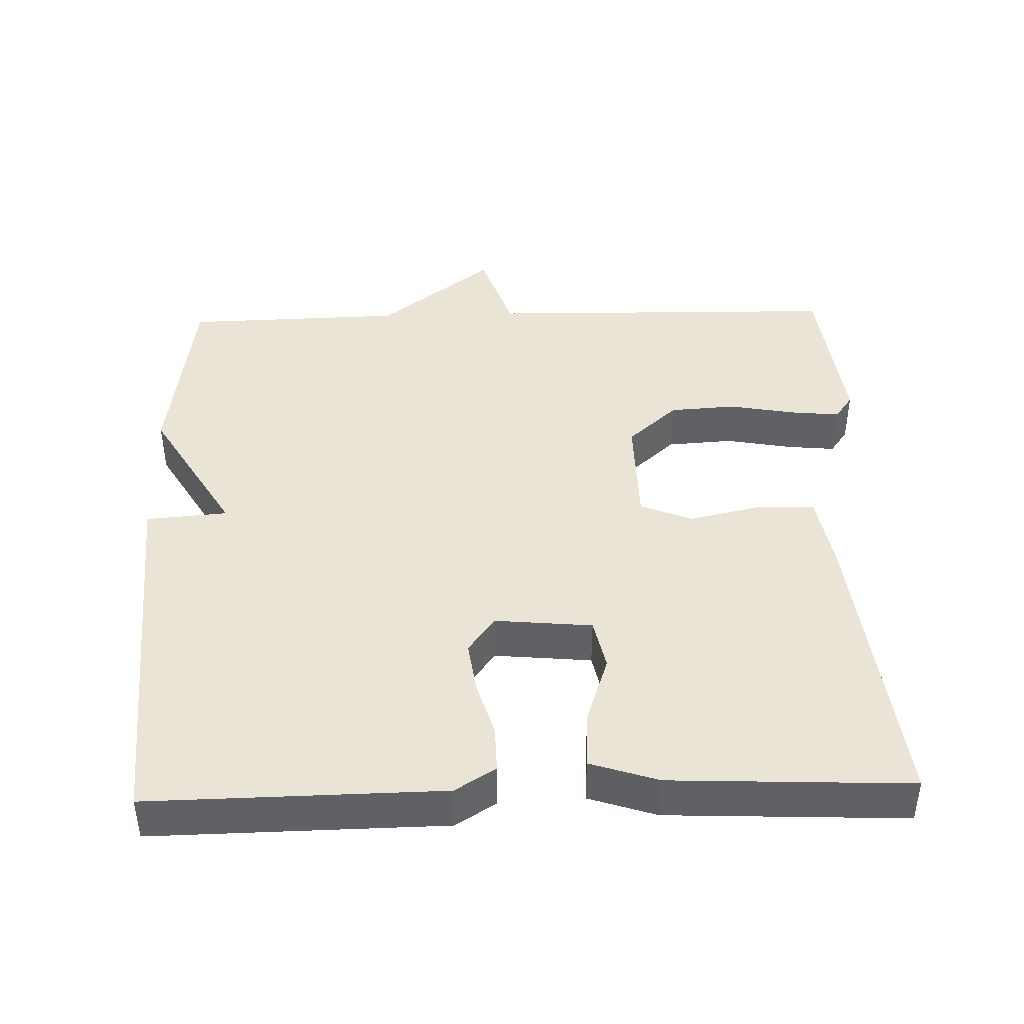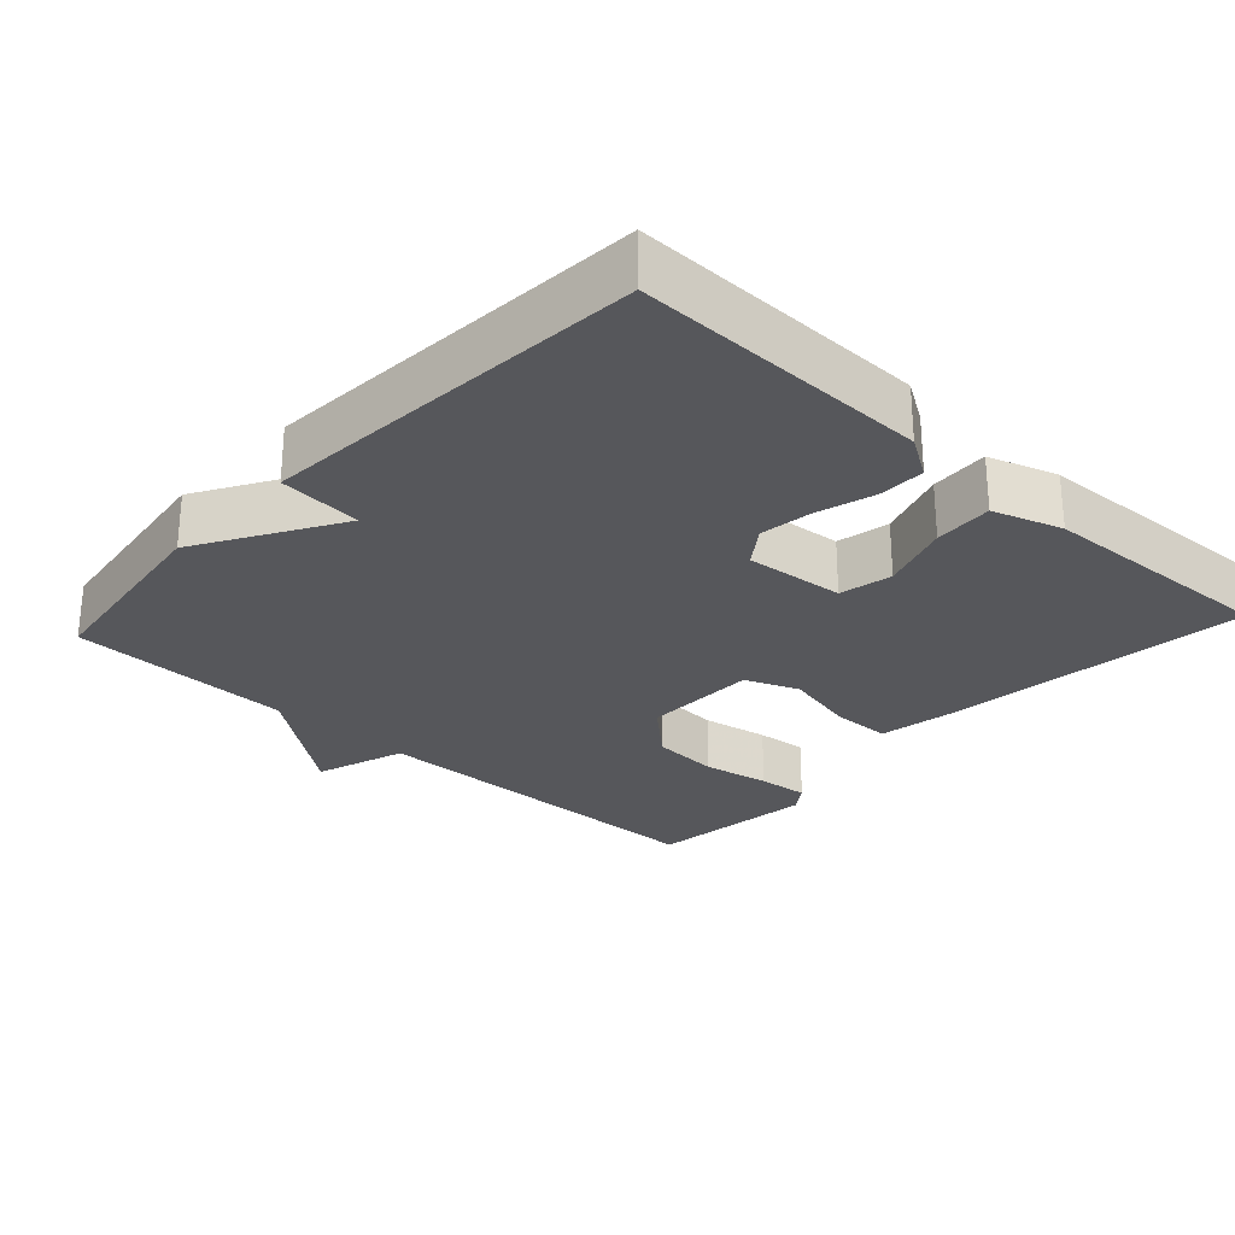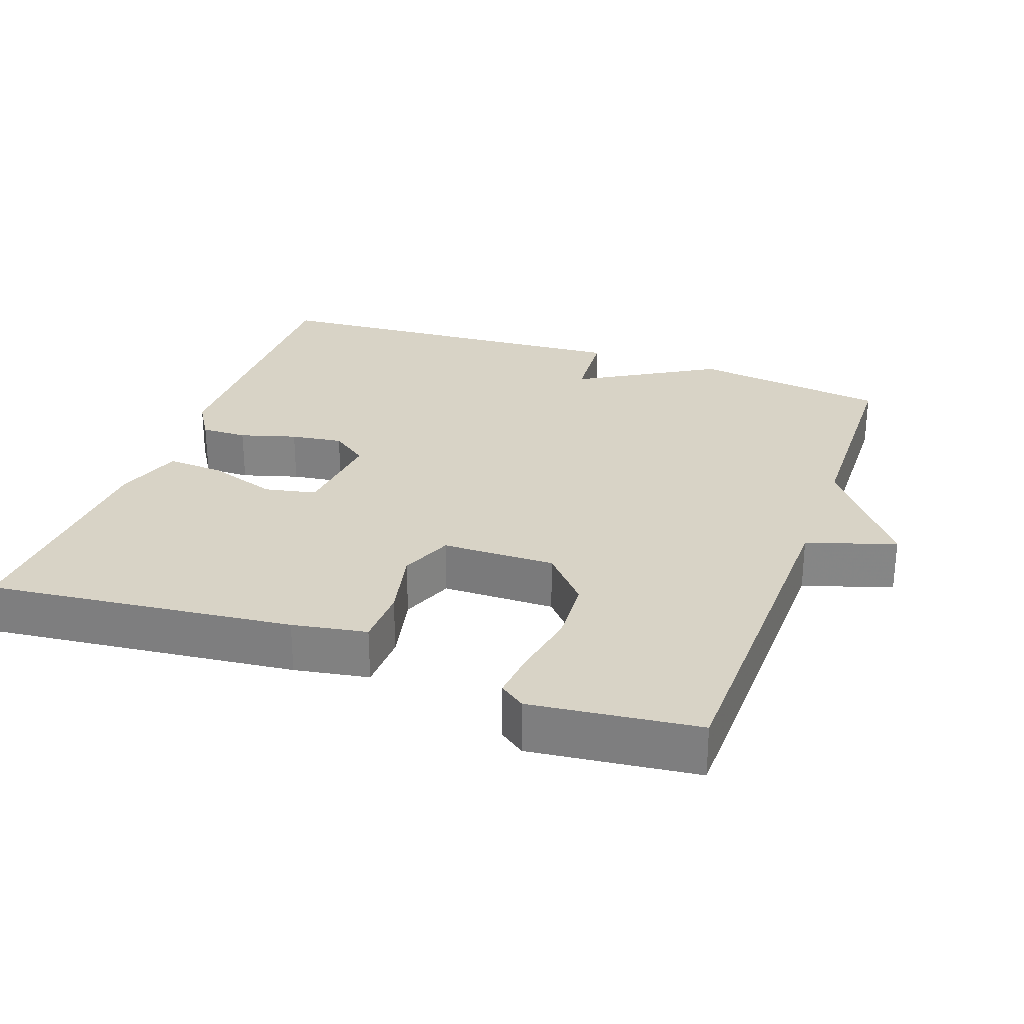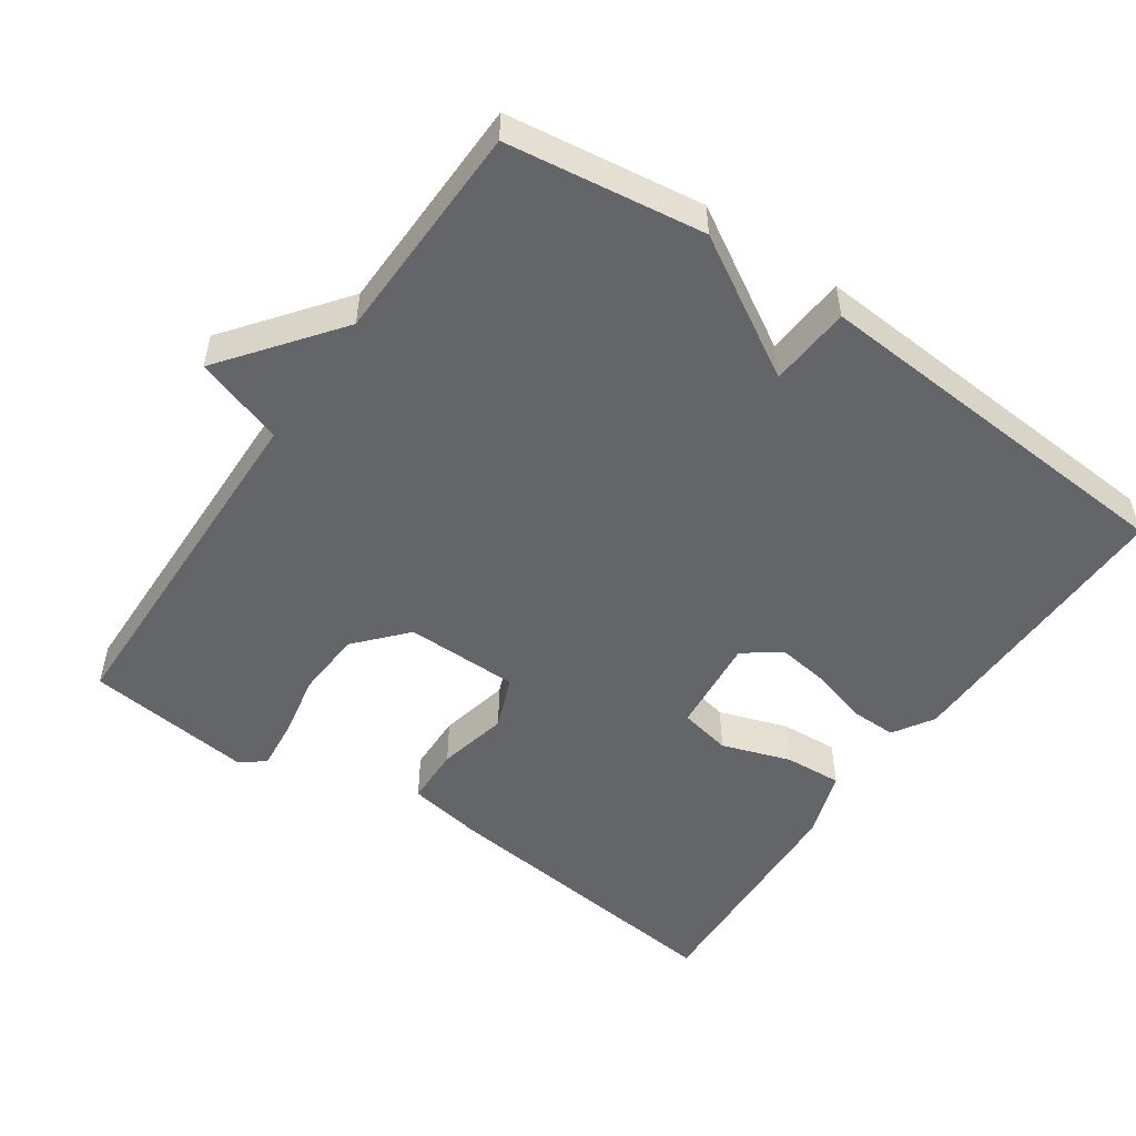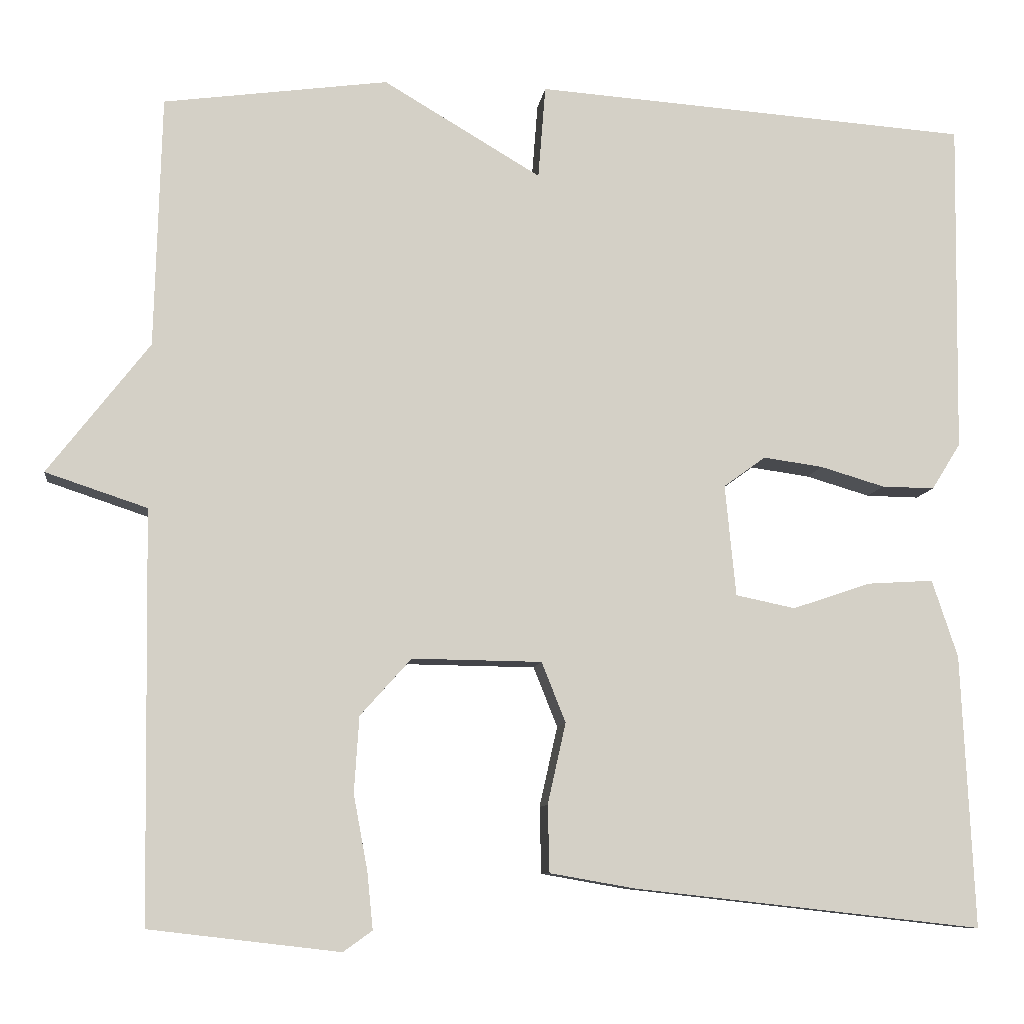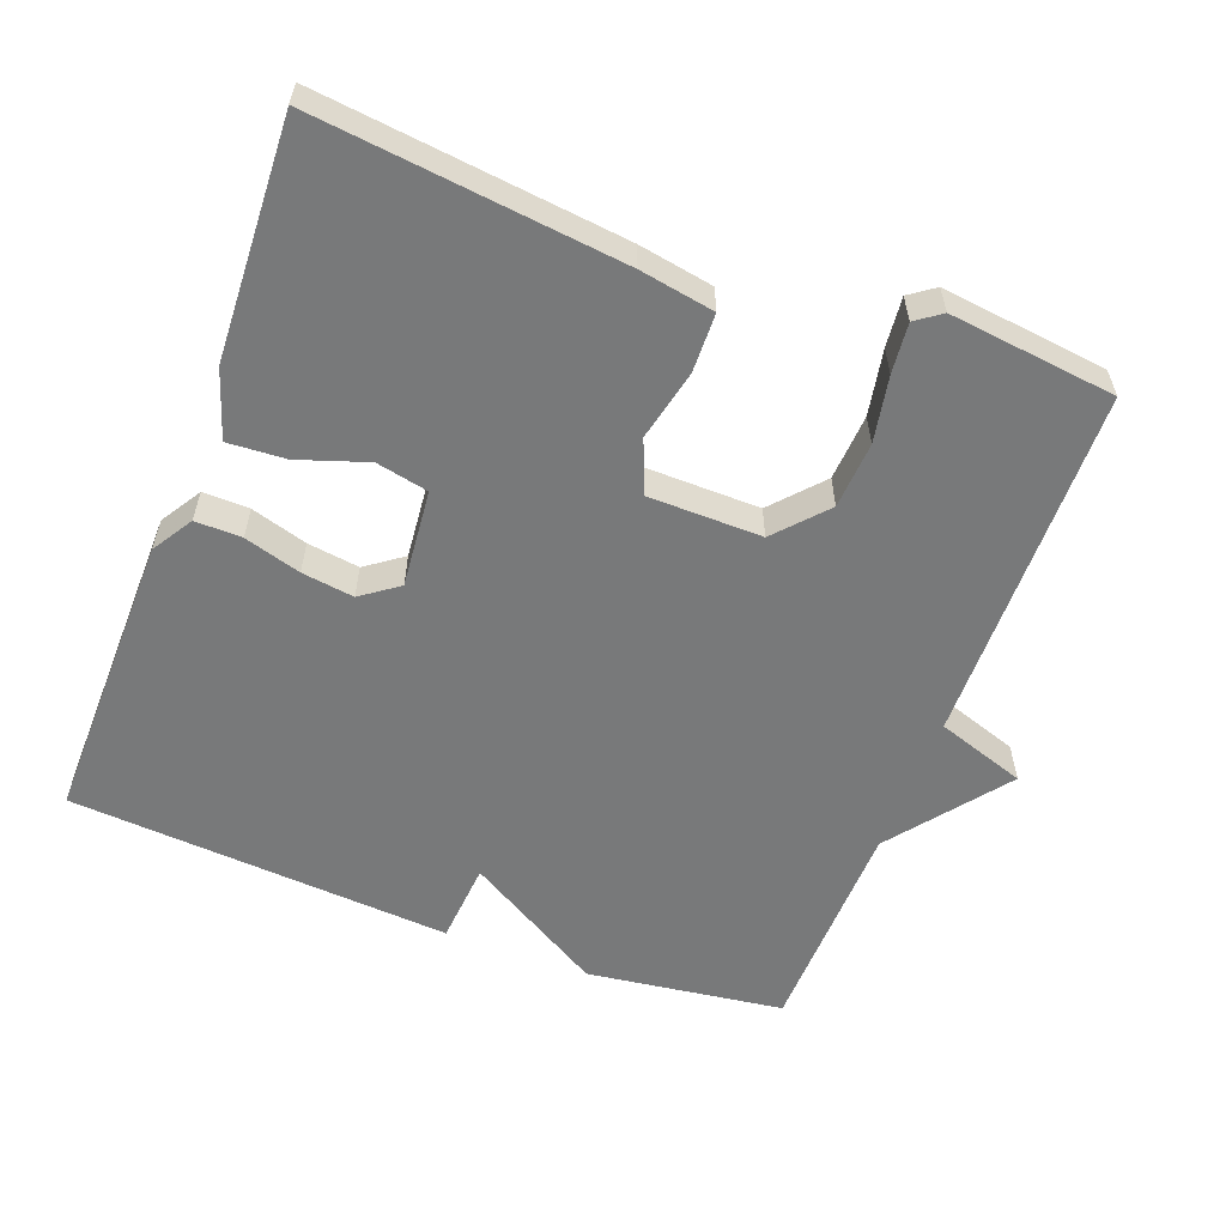
<metadata>
{"format":"obj","ext":"obj","renderer":"f3d","projection":"perspective","resolution":1024,"background":"white","views":[{"elev":42.5,"azim":88.3,"up":"+Y"},{"elev":-27.2,"azim":47.3,"up":"+Y"},{"elev":27.9,"azim":-160.2,"up":"+Y"},{"elev":-51.5,"azim":-34.4,"up":"+Y"},{"elev":-9.1,"azim":-7.4,"up":"+Z"},{"elev":-57.7,"azim":159.3,"up":"+Y"}]}
</metadata>
<code>
v -0.5 0.07 0.5
v -0.228 0.07 0.537
v -0.037 0.07 0.424
v -0.028 0.07 0.537
v 0.5 0.07 0.5
v 0.494 0.07 0.096
v 0.459 0.07 0.04
v 0.395 0.07 0.041
v 0.317 0.07 0.064
v 0.245 0.07 0.074
v 0.194 0.07 0.037
v 0.207 0.07 -0.098
v 0.279 0.07 -0.113
v 0.374 0.07 -0.081
v 0.454 0.07 -0.076
v 0.485 0.07 -0.17
v 0.5 0.07 -0.5
v 0.078 0.07 -0.453
v -0.025 0.07 -0.435
v -0.027 0.07 -0.354
v -0.005 0.07 -0.256
v -0.034 0.07 -0.183
v -0.191 0.07 -0.181
v -0.253 0.07 -0.25
v -0.259 0.07 -0.342
v -0.242 0.07 -0.433
v -0.235 0.07 -0.502
v -0.27 0.07 -0.527
v -0.5 0.07 -0.5
v -0.508 0.07 -0.005
v -0.631 0.07 0.036
v -0.508 0.07 0.195
v -0.5 0 0.5
v -0.228 0 0.537
v -0.037 0 0.424
v -0.028 0 0.537
v 0.5 0 0.5
v 0.494 0 0.096
v 0.459 0 0.04
v 0.395 0 0.041
v 0.317 0 0.064
v 0.245 0 0.074
v 0.194 0 0.037
v 0.207 0 -0.098
v 0.279 0 -0.113
v 0.374 0 -0.081
v 0.454 0 -0.076
v 0.485 0 -0.17
v 0.5 0 -0.5
v 0.078 0 -0.453
v -0.025 0 -0.435
v -0.027 0 -0.354
v -0.005 0 -0.256
v -0.034 0 -0.183
v -0.191 0 -0.181
v -0.253 0 -0.25
v -0.259 0 -0.342
v -0.242 0 -0.433
v -0.235 0 -0.502
v -0.27 0 -0.527
v -0.5 0 -0.5
v -0.508 0 -0.005
v -0.631 0 0.036
v -0.508 0 0.195
f 30 31 32
f 30 32 1
f 29 30 1
f 28 29 1
f 27 28 1
f 26 27 1
f 25 26 1
f 24 25 1 2
f 23 24 2 3
f 22 23 3
f 3 4 5
f 22 3 5
f 21 22 5
f 19 20 21
f 18 19 21
f 17 18 21
f 16 17 21
f 15 16 21
f 14 15 21
f 13 14 21
f 12 13 21
f 11 12 21
f 11 21 5
f 10 11 5
f 9 10 5 6
f 6 7 8 9
f 64 63 62
f 33 64 62
f 33 62 61
f 33 61 60
f 33 60 59
f 33 59 58
f 33 58 57
f 34 33 57 56
f 35 34 56 55
f 35 55 54
f 37 36 35
f 37 35 54
f 37 54 53
f 53 52 51
f 53 51 50
f 53 50 49
f 53 49 48
f 53 48 47
f 53 47 46
f 53 46 45
f 53 45 44
f 53 44 43
f 37 53 43
f 37 43 42
f 38 37 42 41
f 41 40 39 38
f 1 33 34 2
f 2 34 35 3
f 3 35 36 4
f 4 36 37 5
f 5 37 38 6
f 6 38 39 7
f 7 39 40 8
f 8 40 41 9
f 9 41 42 10
f 10 42 43 11
f 11 43 44 12
f 12 44 45 13
f 13 45 46 14
f 14 46 47 15
f 15 47 48 16
f 16 48 49 17
f 17 49 50 18
f 18 50 51 19
f 19 51 52 20
f 20 52 53 21
f 21 53 54 22
f 22 54 55 23
f 23 55 56 24
f 24 56 57 25
f 25 57 58 26
f 26 58 59 27
f 27 59 60 28
f 28 60 61 29
f 29 61 62 30
f 30 62 63 31
f 31 63 64 32
f 32 64 33 1

</code>
